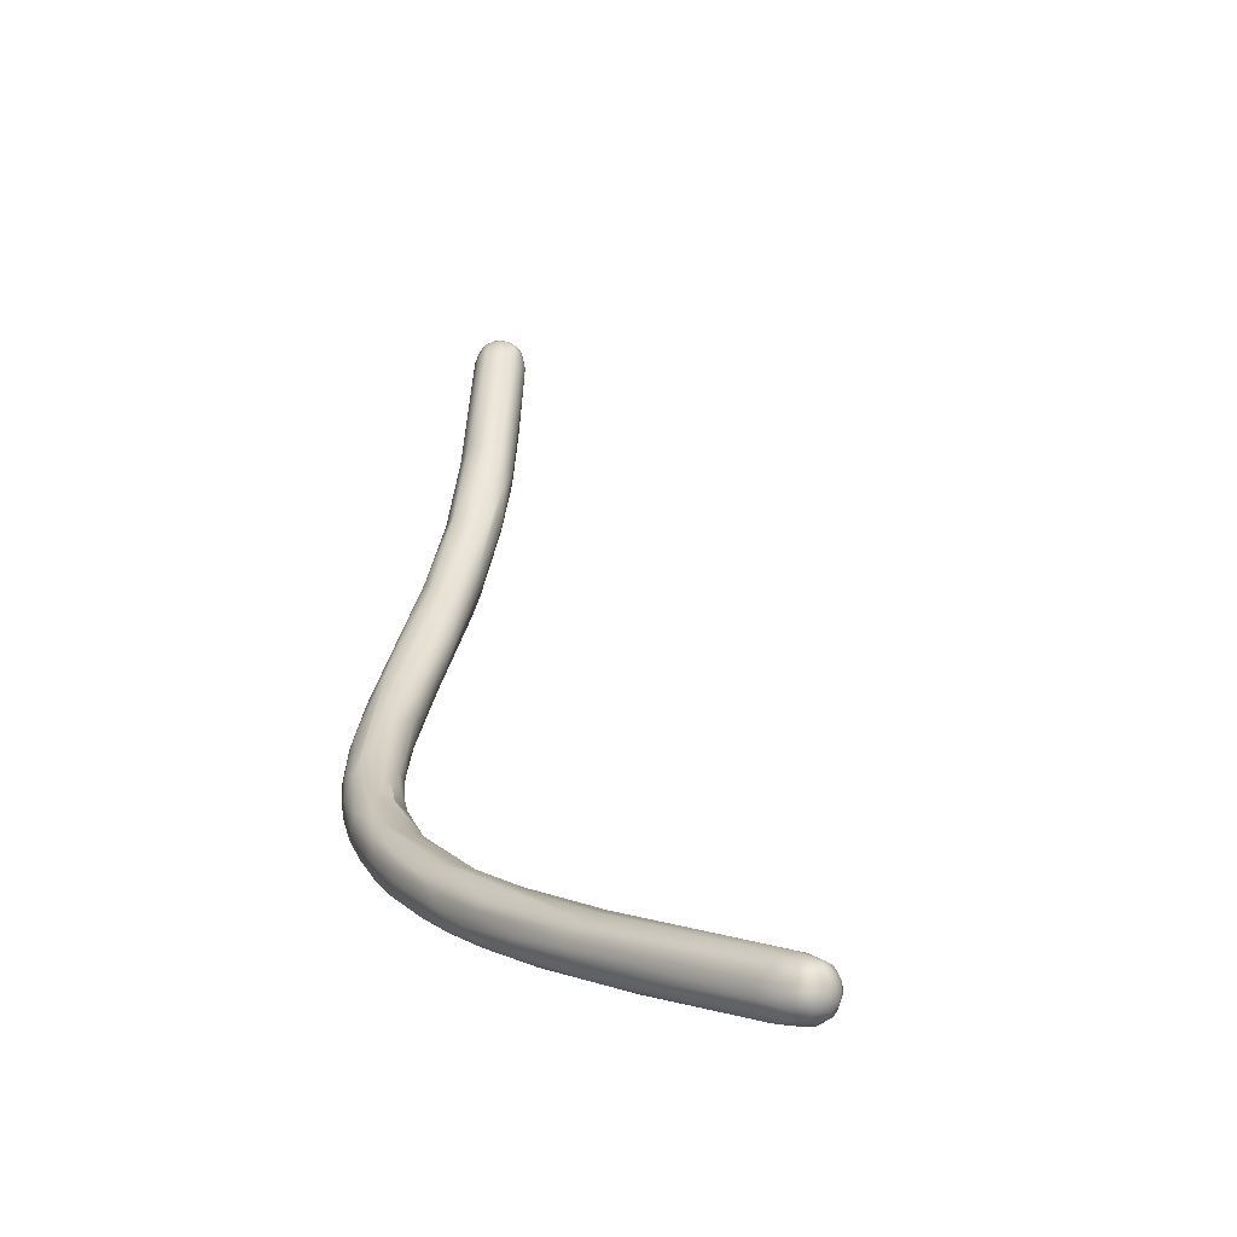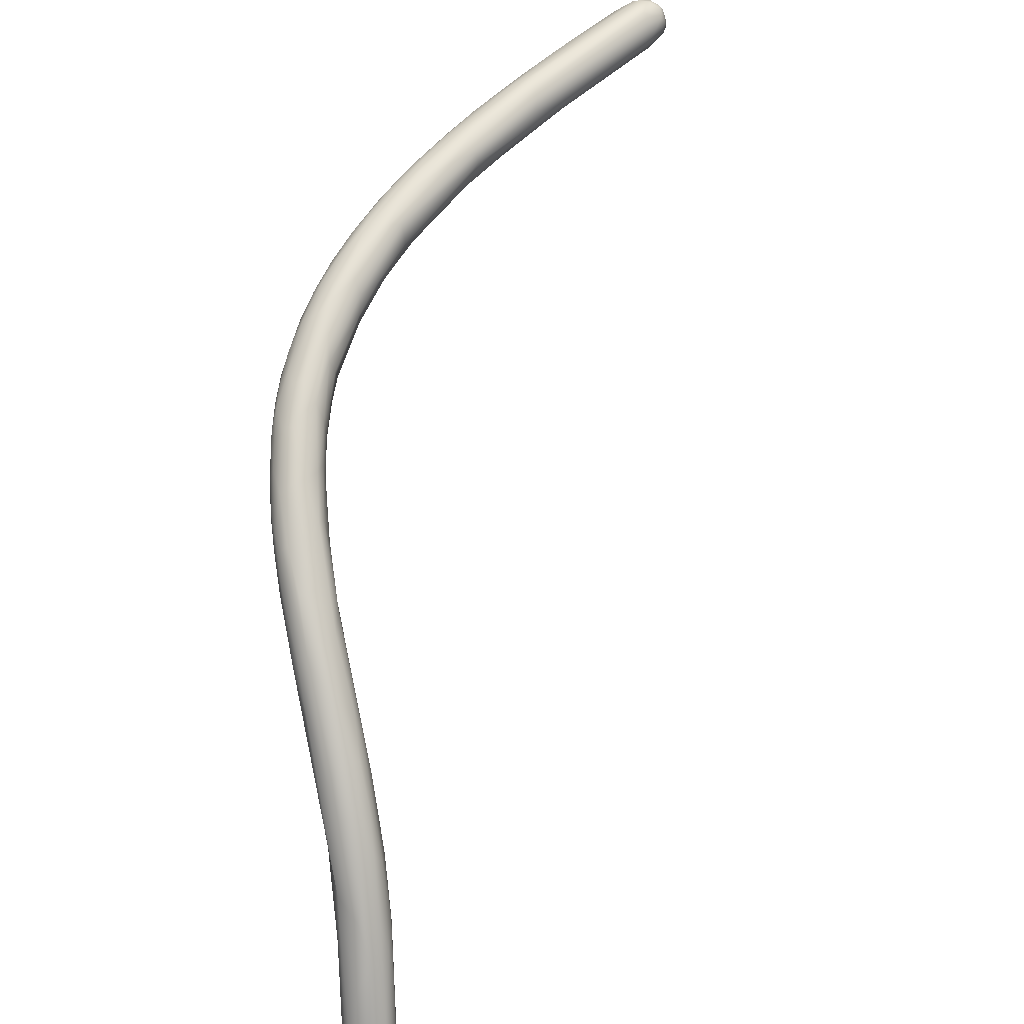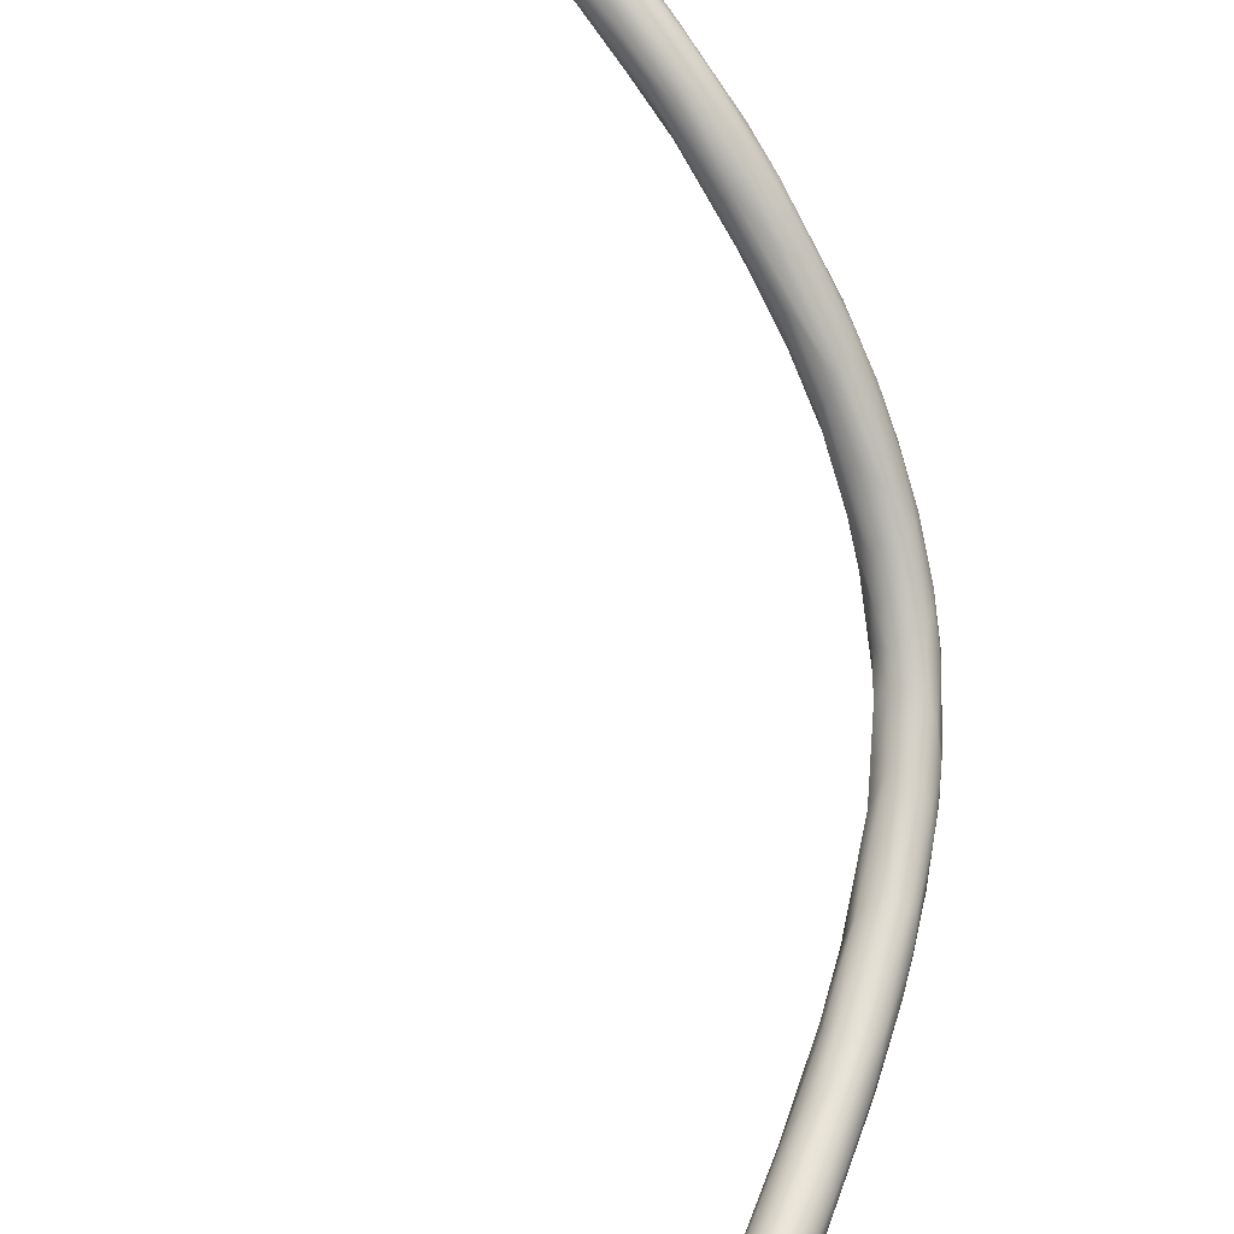
<metadata>
{"format":"obj","ext":"obj","renderer":"f3d","projection":"perspective","resolution":1024,"background":"white","views":[{"elev":72.6,"azim":114.9,"up":"+Y"},{"elev":-57.8,"azim":112.6,"up":"+Y"},{"elev":-69.3,"azim":-29.3,"up":"+Z"}]}
</metadata>
<code>
v 114.4 -99.95 -42.05
v 114.7 -99.9 -42.44
v 114.6 -100.4 -42.34
v 114.9 -100.3 -42.59
v 115.1 -100.1 -42.69
v 114.4 -100.9 -41.44
v 114.3 -100.5 -41.16
v 114.7 -99.42 -42.07
v 115.1 -99.77 -42.61
v 115.1 -99.43 -42.37
v 115 -99.21 -41.96
v 115.5 -99.81 -42.68
v 115.6 -99.41 -42.41
v 115.6 -99.18 -42.08
v 114.5 -99.52 -41.77
v 114.7 -99.27 -41.71
v 114.5 -99.89 -40.84
v 115.2 -99.09 -41.5
v 115.3 -100.6 -42.67
v 115.6 -100.8 -42.57
v 115.9 -100.5 -42.66
v 115.7 -101.6 -41.85
v 116.2 -101.2 -42.01
v 115 -100.8 -42.49
v 114.7 -101.2 -41.79
v 115 -101.5 -41.82
v 115.3 -101.2 -42.23
v 115.7 -100.2 -42.74
v 115.9 -99.76 -42.57
v 115.9 -100.1 -42.66
v 116.3 -99.87 -42.33
v 116.4 -100.3 -42.31
v 115.6 -99.08 -41.72
v 116 -99.46 -42.25
v 116 -99.23 -41.78
v 116.4 -99.63 -41.97
v 116 -99.27 -41.21
v 116.4 -99.56 -41.4
v 116.6 -100.2 -41.84
v 115 -99.21 -41.15
v 114.9 -99.87 -40.4
v 115.4 -99.1 -41.28
v 115.4 -99.69 -40.36
v 116.5 -101.1 -41.69
v 116.6 -99.98 -41.5
v 116.7 -100.9 -41.02
v 116.6 -100.4 -40.55
v 115.9 -99.99 -40.08
v 116.4 -100.1 -40.36
v 114.8 -105.4 -36.91
v 114.6 -104.5 -36.96
v 116.9 -103.1 -37.71
v 116.7 -103.1 -37.27
v 116.4 -103.2 -36.64
v 115.1 -105.8 -36.91
v 116.9 -105.4 -36.63
v 115.8 -107.1 -35.87
v 114.6 -106.6 -34.63
v 116.3 -106.7 -36.19
v 116.7 -106.4 -36.18
v 114.7 -106.2 -34.41
v 115 -105.7 -34.29
v 116.9 -104.9 -35.56
v 115.5 -105.3 -34.3
v 115.1 -108.1 -34.41
v 114.8 -108.3 -33.74
v 116 -105.9 -33.59
v 117.1 -106.1 -35.1
v 116.8 -105.7 -34.3
v 116.5 -106 -33.68
v 114.6 -109.5 -31.95
v 115.6 -109.9 -32.9
v 116.8 -108.9 -33.36
v 117 -107.2 -33.29
v 114.8 -110.3 -32
v 116 -109.9 -32.92
v 114.6 -109.5 -31.13
v 114.8 -108.9 -31.15
v 115.6 -109.2 -30.2
v 117 -108.8 -32.91
v 116.9 -108.3 -31.84
v 117 -108.9 -31.96
v 116.6 -107.9 -31.84
v 114.4 -111.5 -29.07
v 116.4 -110.8 -31.84
v 117 -110.5 -30.66
v 116 -109.4 -30.06
v 114.2 -112.8 -29.04
v 114.5 -112.2 -27.77
v 116.8 -111.3 -30.52
v 116.3 -111.3 -28.59
v 116.8 -110.4 -30.08
v 116.6 -110.3 -29.72
v 87.2 -136.8 -16.95
v 86.84 -136.4 -16.75
v 86.74 -136.5 -16.43
v 87.49 -136 -17.37
v 87.12 -136.4 -17.1
v 87.56 -136.5 -17.31
v 86.82 -135.8 -16.8
v 86.81 -135.5 -16.52
v 87.08 -135.4 -16.93
v 87.79 -135.2 -17.31
v 87.03 -135.2 -16.62
v 86.91 -136.2 -16.96
v 86.72 -136 -16.63
v 86.7 -135.8 -16.48
v 86.67 -136.1 -16.41
v 86.71 -135.6 -16.17
v 86.85 -135.4 -16.16
v 86.67 -135.9 -16.12
v 86.7 -136.4 -16.1
v 86.76 -135.7 -15.85
v 87.01 -135.3 -15.76
v 86.75 -135.9 -15.75
v 87.68 -135 -16.96
v 87.53 -134.9 -16.28
v 113.8 -114.7 -27.5
v 114.1 -115.3 -27.65
v 115.6 -113.9 -29.17
v 116 -114.1 -28.71
v 114.8 -114 -28.98
v 116.5 -112.7 -29.59
v 115 -112.9 -26.83
v 116.7 -112.5 -29.11
v 116.7 -112 -28.93
v 116.5 -112 -28.42
v 115.6 -111.7 -27.84
v 87.57 -136.9 -17.01
v 87.65 -137.1 -16.72
v 86.98 -136.8 -16.53
v 86.85 -136.7 -16.26
v 87.24 -137 -16.67
v 87.08 -137 -16.21
v 86.9 -136.6 -15.75
v 87.53 -137.2 -16.39
v 87.13 -136.8 -15.68
v 87.46 -137.2 -16.07
v 87.33 -137.1 -15.83
v 87.82 -137.2 -16.01
v 87.66 -137.1 -15.74
v 88.05 -136.6 -17.37
v 87.89 -137 -17.06
v 88.35 -137 -16.85
v 88.33 -137.2 -16.43
v 87.11 -136.5 -15.41
v 87.39 -136.9 -15.48
v 87.57 -136.5 -15.15
v 86.93 -135.7 -15.52
v 86.83 -136.3 -15.66
v 86.89 -136 -15.49
v 87.09 -135.8 -15.3
v 87.07 -136.2 -15.31
v 87.37 -135.9 -15.13
v 87.3 -136.3 -15.18
v 87.63 -136 -15.04
v 90.12 -136.1 -17.97
v 87.91 -135 -15.62
v 87.35 -135.5 -15.29
v 88.05 -135.3 -15.27
v 91.1 -135.1 -18.76
v 92.69 -134.8 -19.21
v 93.26 -133.6 -19.54
v 93.65 -134 -19.7
v 91.76 -133.4 -18.36
v 92.7 -133 -17.9
v 94.17 -132.8 -19.64
v 94.32 -132.3 -18.99
v 95.93 -131.8 -19.94
v 113.2 -116.9 -26.12
v 114.3 -116 -27.38
v 113.4 -115.3 -26.27
v 114.5 -114.5 -25.48
v 113.6 -115.2 -25.36
v 115.7 -113.9 -26.28
v 115 -114 -25.92
v 116.5 -113.3 -27.85
v 116.3 -114.2 -27.65
v 116.2 -113.9 -26.91
v 88.32 -137.2 -16
v 88.05 -137.1 -15.7
v 87.72 -136.8 -15.29
v 87.94 -136.4 -15.06
v 88.22 -136 -15.1
v 87.98 -137 -15.43
v 88.64 -136.9 -15.7
v 87.98 -136.6 -15.17
v 88.63 -136.6 -15.45
v 88.53 -136.3 -15.22
v 91.82 -135.9 -17.36
v 92.68 -135.6 -18.33
v 94 -134.7 -19.39
v 92.85 -133.5 -17.18
v 96.02 -132.5 -20.4
v 96.11 -133.2 -20.37
v 96.79 -133.4 -20.27
v 95.06 -132.1 -18.45
v 96.81 -131.2 -19.36
v 99.09 -130.9 -21.08
v 99.19 -130.2 -20.84
v 112.1 -119.1 -24.66
v 112.1 -118.2 -24.2
v 113.7 -117.3 -26.34
v 114.5 -116.9 -26.75
v 115.2 -116.6 -26.73
v 115.7 -116 -26.82
v 115.9 -115.5 -26.11
v 115 -115.5 -24.95
v 114.2 -115.9 -24.46
v 115.7 -115 -25.73
v 94.6 -134.8 -18.6
v 93.74 -134.4 -17.2
v 96.06 -134.1 -19.45
v 95.68 -134 -18.09
v 93.72 -133.8 -17.15
v 98.55 -132.3 -20.8
v 98.6 -132.8 -20.26
v 96.81 -131.7 -18.46
v 97.19 -132.3 -18.19
v 99.75 -131.3 -21.19
v 100.3 -131.4 -21.09
v 102 -130 -21.53
v 101.1 -130.3 -21.47
v 100.9 -129 -20.76
v 100.6 -129 -20.22
v 100.8 -129.1 -19.56
v 103 -128.3 -21.69
v 102.8 -127.9 -21.42
v 103.7 -127 -21.09
v 103.7 -127 -20.36
v 105.5 -126.3 -22.03
v 105.5 -125.7 -21.65
v 107.5 -125 -22.55
v 107.4 -124.4 -22.32
v 108.3 -123.1 -21.98
v 109.4 -122.6 -23
v 109.5 -123 -23.13
v 110.4 -121.1 -23.35
v 110.6 -121.7 -23.62
v 109.6 -121.6 -22.36
v 111.7 -120.8 -24.2
v 111.3 -120.1 -23.92
v 112.6 -119.7 -24.83
v 113.2 -119.8 -24.82
v 111.5 -120.2 -24.2
v 112.4 -120.5 -24.42
v 111.1 -119.8 -23.42
v 112.2 -118.2 -23.38
v 114.2 -118.9 -25.14
v 114.9 -118.2 -24.81
v 113.2 -117.9 -23.1
v 115 -117.7 -25.5
v 113.3 -116.8 -23.95
v 115.5 -116.6 -25.91
v 115.5 -116.4 -25.23
v 115.2 -116.4 -24.71
v 98.59 -133 -19.5
v 100.4 -132 -20.12
v 100.1 -132.1 -19.52
v 100.7 -131.6 -20.72
v 102.6 -130.3 -21.2
v 100.6 -130 -18.98
v 103.2 -130.2 -20.95
v 102.1 -130 -19.17
v 104.9 -128.3 -21.87
v 105 -128.8 -21.44
v 105.3 -127.2 -22.14
v 105.7 -126.1 -20.02
v 106.2 -125 -20.86
v 108.6 -124.8 -22.74
v 108.7 -125.2 -22.59
v 108.4 -122.9 -21.46
v 108.6 -123.1 -21.02
v 110.1 -123 -23.31
v 110.2 -123.6 -23.11
v 111.5 -121.6 -23.88
v 112.3 -121.4 -23.87
v 112.4 -121.9 -23.36
v 110.4 -121 -21.8
v 111.6 -120.9 -21.52
v 113.3 -120.8 -23.65
v 111.3 -120.3 -21.88
v 114 -119 -23.13
v 112.7 -119.6 -22.16
v 113.3 -119.7 -22.47
v 114.8 -118 -24.08
v 113.9 -117.9 -23.24
v 114.6 -117.5 -23.82
v 102.9 -130.1 -19.6
v 104.5 -129.4 -20.48
v 105.1 -128.9 -21.12
v 104.8 -128.9 -20.02
v 104.2 -128.3 -19.46
v 104.3 -128.7 -19.55
v 106.7 -127.5 -21.68
v 106.8 -127.6 -20.69
v 107 -127.5 -21.02
v 107.3 -126.7 -20.24
v 106.7 -126.7 -19.91
v 108.6 -126.1 -21.13
v 108.5 -126.1 -20.8
v 108.8 -125.8 -21.8
v 107.6 -125.3 -20.09
v 108.2 -125.6 -20.25
v 108.9 -125.4 -20.62
v 110.4 -124.1 -22.56
v 110.4 -124.4 -21.96
v 110.3 -124.4 -21.4
v 109.1 -124.5 -20.41
v 109.3 -124.7 -20.57
v 110.4 -123.3 -20.85
v 111 -123.4 -21.31
v 109.6 -123 -20.73
v 110.1 -123 -20.76
v 112.1 -122.4 -22.74
v 112.7 -121.3 -22.07
v 112.2 -122.3 -22.27
v 111.9 -121.8 -21.55
v 111.7 -121.6 -21.41
v 113.4 -120.8 -23.16
v 113.7 -120.2 -23.05
v 113.3 -120.3 -22.47
v 112.7 -120.7 -21.98
v 112.1 -118.2 -24.2
g grp1
f 28 5 12
f 5 28 19
f 10 2 8
f 9 2 10
f 2 3 1
f 4 3 2
f 1 8 2
f 8 1 15
f 1 7 15
f 9 5 2
f 6 1 3
f 4 24 3
f 5 19 4
f 5 4 2
f 5 9 12
f 24 25 3
f 3 25 6
f 24 4 19
f 61 17 7
f 6 7 1
f 29 28 12
f 10 8 11
f 11 14 10
f 16 11 8
f 12 9 10
f 13 12 10
f 14 13 10
f 12 13 29
f 14 11 33
f 34 29 13
f 14 34 13
f 35 34 14
f 8 15 16
f 15 7 17
f 16 17 40
f 16 15 17
f 17 41 40
f 16 40 18
f 11 16 18
f 11 18 33
f 18 40 42
f 18 42 33
f 21 20 19
f 28 21 19
f 27 19 20
f 21 23 20
f 23 21 32
f 27 20 22
f 20 23 22
f 23 59 22
f 23 32 44
f 25 50 6
f 25 24 26
f 27 24 19
f 26 24 27
f 26 27 57
f 22 57 27
f 51 6 50
f 61 62 17
f 51 7 6
f 28 30 21
f 30 28 29
f 21 30 32
f 30 29 31
f 30 31 32
f 36 39 31
f 39 32 31
f 32 39 44
f 35 14 33
f 34 31 29
f 35 33 37
f 33 42 37
f 34 35 36
f 43 37 42
f 36 31 34
f 36 35 38
f 35 37 38
f 39 36 45
f 38 45 36
f 41 17 62
f 43 42 40
f 41 43 40
f 37 43 48
f 26 57 55
f 55 25 26
f 22 59 57
f 25 55 50
f 39 46 44
f 46 39 45
f 38 37 49
f 47 46 45
f 47 45 38
f 47 38 49
f 46 47 52
f 53 52 47
f 49 53 47
f 48 49 37
f 67 48 43
f 48 54 49
f 67 54 48
f 51 61 7
f 44 60 23
f 49 54 53
f 44 56 60
f 44 46 56
f 68 46 52
f 60 59 23
f 64 41 62
f 64 43 41
f 53 63 52
f 66 51 50
f 65 66 50
f 66 58 51
f 55 65 50
f 61 51 58
f 46 68 56
f 53 54 69
f 69 63 53
f 68 52 63
f 67 43 64
f 76 57 59
f 57 72 55
f 55 72 65
f 66 71 58
f 71 61 58
f 85 76 59
f 85 59 60
f 60 73 85
f 56 73 60
f 62 78 64
f 79 67 64
f 65 75 66
f 75 65 72
f 77 61 71
f 73 56 80
f 56 68 80
f 68 74 82
f 69 74 63
f 74 68 63
f 69 54 70
f 54 67 70
f 66 75 71
f 72 57 76
f 78 62 61
f 77 78 61
f 71 88 77
f 80 68 82
f 69 70 83
f 74 69 81
f 81 69 83
f 122 75 72
f 75 88 71
f 77 84 78
f 89 64 78
f 79 64 89
f 79 87 67
f 67 83 70
f 87 83 67
f 83 93 81
f 81 82 74
f 72 76 120
f 85 120 76
f 77 88 84
f 82 92 86
f 80 82 86
f 73 80 90
f 80 86 90
f 87 93 83
f 92 82 81
f 93 92 81
f 75 122 88
f 172 84 88
f 72 120 122
f 121 85 123
f 84 89 78
f 85 73 123
f 86 125 90
f 90 123 73
f 127 91 175
f 91 128 175
f 124 79 89
f 128 79 124
f 128 87 79
f 87 91 93
f 128 91 87
f 93 127 92
f 91 127 93
f 95 98 94
f 98 95 105
f 95 96 108
f 131 96 95
f 131 95 94
f 96 131 132
f 112 96 132
f 133 131 94
f 135 112 132
f 112 135 150
f 161 97 163
f 163 97 103
f 97 161 99
f 99 98 97
f 98 99 94
f 142 99 161
f 105 106 100
f 105 100 97
f 97 102 103
f 97 100 102
f 100 101 102
f 101 104 102
f 104 116 102
f 102 116 103
f 95 106 105
f 95 108 106
f 105 97 98
f 106 107 100
f 106 108 107
f 100 107 101
f 107 109 101
f 109 110 101
f 110 104 101
f 108 111 107
f 107 111 109
f 111 108 112
f 112 108 96
f 111 112 115
f 150 115 112
f 151 115 150
f 111 113 109
f 109 113 110
f 111 115 113
f 113 115 149
f 149 114 113
f 113 114 110
f 149 115 151
f 149 159 114
f 163 103 167
f 165 116 117
f 104 110 117
f 110 114 117
f 104 117 116
f 165 117 166
f 117 158 166
f 117 114 158
f 158 114 159
f 103 116 167
f 122 119 88
f 119 118 88
f 118 172 88
f 119 170 118
f 118 170 172
f 119 122 171
f 172 174 84
f 121 120 85
f 89 84 174
f 90 125 123
f 125 86 126
f 126 86 92
f 125 126 177
f 92 127 126
f 127 177 126
f 179 177 127
f 179 127 175
f 133 94 129
f 94 99 129
f 133 129 130
f 130 136 133
f 129 143 130
f 130 145 136
f 145 140 136
f 130 143 144
f 130 144 145
f 131 133 134
f 131 134 132
f 134 135 132
f 134 133 136
f 135 137 146
f 134 136 138
f 135 134 137
f 140 138 136
f 138 139 134
f 139 137 134
f 138 140 141
f 141 139 138
f 129 99 142
f 143 129 142
f 157 143 142
f 157 144 143
f 144 191 145
f 145 191 190
f 139 147 137
f 146 137 147
f 146 148 155
f 146 147 148
f 141 147 139
f 182 148 147
f 145 180 140
f 182 147 141
f 185 182 141
f 156 148 183
f 149 151 152
f 152 159 149
f 150 153 151
f 153 152 151
f 150 135 146
f 146 153 150
f 146 155 153
f 155 154 153
f 154 152 153
f 154 159 152
f 154 160 159
f 156 160 154
f 156 154 155
f 148 156 155
f 156 183 184
f 157 191 144
f 159 160 158
f 160 193 158
f 156 184 160
f 184 215 160
f 215 193 160
f 142 161 162
f 157 142 162
f 193 166 158
f 162 161 164
f 165 167 116
f 161 163 164
f 169 167 165
f 168 169 165
f 164 163 194
f 163 167 194
f 166 168 165
f 203 170 119
f 203 119 171
f 204 171 122
f 170 201 172
f 248 174 172
f 204 122 120
f 205 204 120
f 121 205 120
f 206 205 121
f 206 121 123
f 253 89 174
f 123 125 178
f 175 210 179
f 173 124 89
f 89 253 173
f 173 176 124
f 177 178 125
f 177 207 178
f 179 207 177
f 176 175 128
f 179 210 207
f 176 128 124
f 190 180 145
f 181 140 180
f 141 140 181
f 181 185 141
f 186 185 181
f 187 185 188
f 187 182 185
f 182 187 148
f 187 183 148
f 183 189 184
f 189 212 215
f 184 189 215
f 186 181 180
f 188 185 186
f 180 190 186
f 187 188 189
f 187 189 183
f 212 189 188
f 188 186 214
f 190 191 211
f 190 211 214
f 214 186 190
f 212 188 214
f 191 157 192
f 192 157 162
f 213 191 192
f 162 164 195
f 196 213 192
f 196 192 195
f 213 211 191
f 218 166 193
f 192 162 195
f 218 197 166
f 218 193 219
f 215 219 193
f 164 194 195
f 195 216 196
f 197 168 166
f 218 198 197
f 220 216 195
f 200 194 167
f 200 167 169
f 169 168 198
f 168 197 198
f 218 226 198
f 195 199 220
f 195 194 199
f 200 199 194
f 169 198 224
f 200 227 199
f 169 224 200
f 200 228 227
f 200 224 228
f 201 170 203
f 203 243 201
f 244 243 203
f 244 203 204
f 201 202 172
f 201 247 202
f 247 240 248
f 247 248 324
f 203 171 204
f 324 248 172
f 252 205 206
f 248 253 174
f 178 206 123
f 206 178 254
f 206 254 252
f 178 207 254
f 207 210 255
f 254 207 255
f 210 256 255
f 210 175 208
f 173 253 209
f 208 176 209
f 209 176 173
f 208 175 176
f 219 215 212
f 211 257 214
f 219 212 214
f 213 217 257
f 213 257 211
f 217 196 216
f 217 213 196
f 262 218 219
f 216 220 221
f 217 216 221
f 262 226 218
f 223 220 199
f 220 223 222
f 221 220 222
f 260 217 221
f 258 217 260
f 222 223 267
f 267 199 227
f 224 198 225
f 225 198 226
f 225 226 230
f 267 223 199
f 222 267 265
f 228 224 229
f 225 229 224
f 225 230 229
f 228 229 232
f 231 267 227
f 227 228 231
f 232 231 228
f 232 229 269
f 269 229 230
f 270 267 233
f 233 267 231
f 233 231 234
f 231 232 234
f 235 234 232
f 237 270 233
f 233 234 237
f 232 269 235
f 234 235 236
f 234 236 237
f 269 272 235
f 239 236 238
f 237 236 239
f 236 235 238
f 235 272 240
f 238 235 240
f 272 279 240
f 276 239 241
f 245 241 239
f 245 239 238
f 245 242 201
f 246 276 241
f 276 246 244
f 238 247 242
f 238 242 245
f 238 240 247
f 243 244 246
f 277 244 249
f 241 245 201
f 241 201 243
f 246 241 243
f 242 247 201
f 248 240 279
f 282 248 279
f 282 253 248
f 204 249 244
f 282 251 253
f 249 204 205
f 249 205 252
f 250 249 252
f 287 208 209
f 251 209 253
f 287 209 251
f 252 254 250
f 286 250 255
f 256 286 255
f 256 288 286
f 287 288 208
f 288 256 208
f 254 255 250
f 208 256 210
f 257 259 214
f 257 258 259
f 214 264 219
f 258 257 217
f 259 258 290
f 260 263 258
f 258 263 290
f 290 289 259
f 259 289 214
f 261 260 221
f 261 221 222
f 263 260 261
f 261 222 265
f 219 264 262
f 266 263 261
f 291 263 266
f 226 262 268
f 265 266 261
f 266 265 295
f 291 266 295
f 297 291 295
f 268 230 226
f 265 271 295
f 265 267 270
f 271 265 270
f 295 271 306
f 273 269 268
f 282 273 268
f 268 269 230
f 274 275 270
f 270 237 274
f 271 270 275
f 271 275 306
f 269 273 272
f 274 237 239
f 274 239 276
f 275 274 276
f 277 275 276
f 306 275 277
f 273 279 272
f 277 278 306
f 282 279 273
f 276 244 277
f 278 277 249
f 315 278 281
f 320 315 281
f 281 278 249
f 281 250 320
f 320 250 321
f 282 280 284
f 323 285 284
f 250 281 249
f 250 286 321
f 321 286 283
f 322 321 283
f 287 285 283
f 282 284 251
f 284 287 251
f 285 287 284
f 288 287 283
f 286 288 283
f 289 290 292
f 214 289 264
f 289 294 264
f 291 290 263
f 264 294 293
f 297 290 291
f 290 296 292
f 289 292 294
f 294 298 299
f 294 292 298
f 264 293 262
f 293 294 299
f 296 290 297
f 292 296 298
f 300 296 297
f 298 296 301
f 296 300 301
f 293 299 303
f 295 302 297
f 302 300 297
f 299 304 303
f 304 299 298
f 298 301 305
f 298 305 304
f 293 303 262
f 303 268 262
f 306 302 295
f 302 306 307
f 300 302 307
f 300 307 308
f 300 308 301
f 309 303 304
f 309 304 310
f 305 310 304
f 312 311 310
f 308 305 301
f 310 311 309
f 306 315 307
f 307 315 317
f 307 317 308
f 308 317 312
f 311 314 309
f 314 311 319
f 312 318 311
f 305 312 310
f 305 308 312
f 268 313 282
f 303 314 313
f 268 303 313
f 303 309 314
f 278 315 306
f 315 320 317
f 313 280 282
f 314 280 313
f 319 280 314
f 311 318 319
f 318 323 319
f 317 320 316
f 317 316 312
f 312 316 318
f 323 318 316
f 323 284 319
f 319 284 280
f 322 283 285
f 320 321 316
f 321 322 316
f 322 285 323
f 316 322 323

</code>
